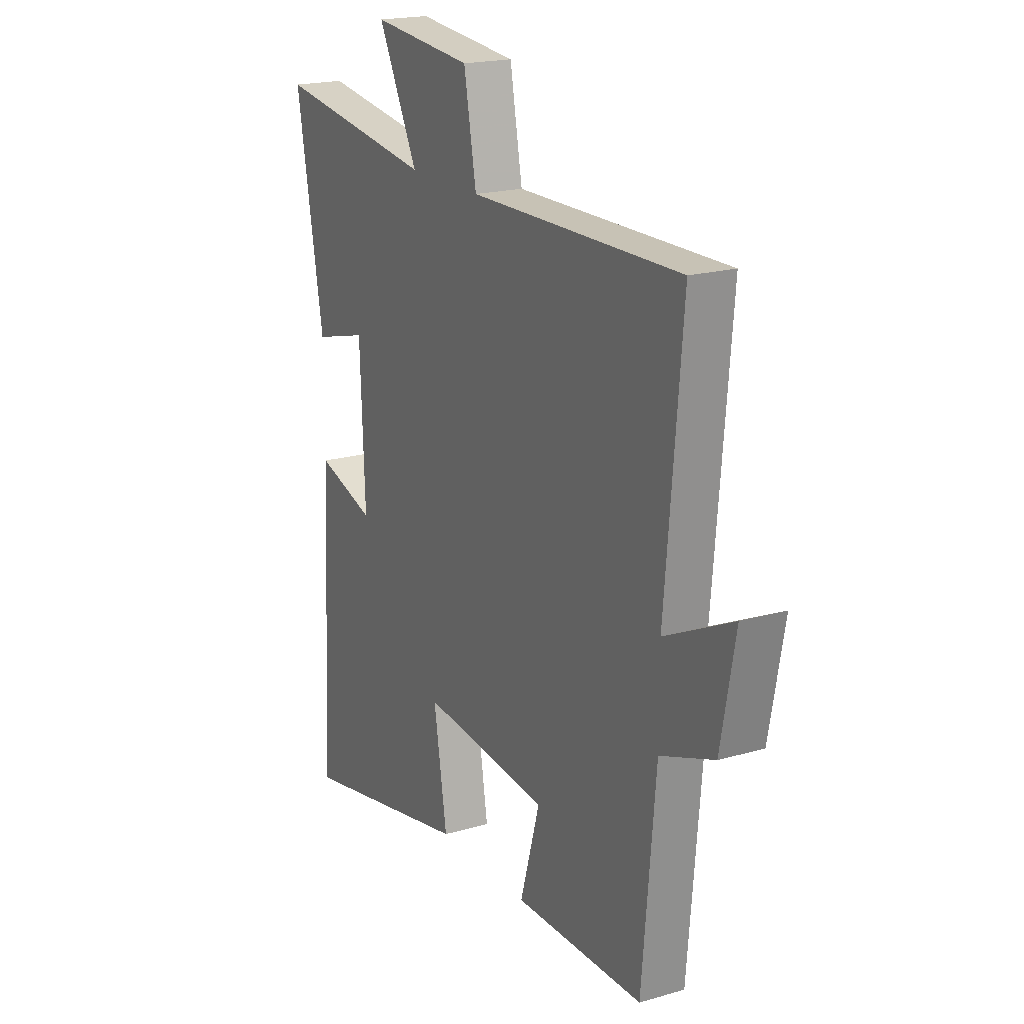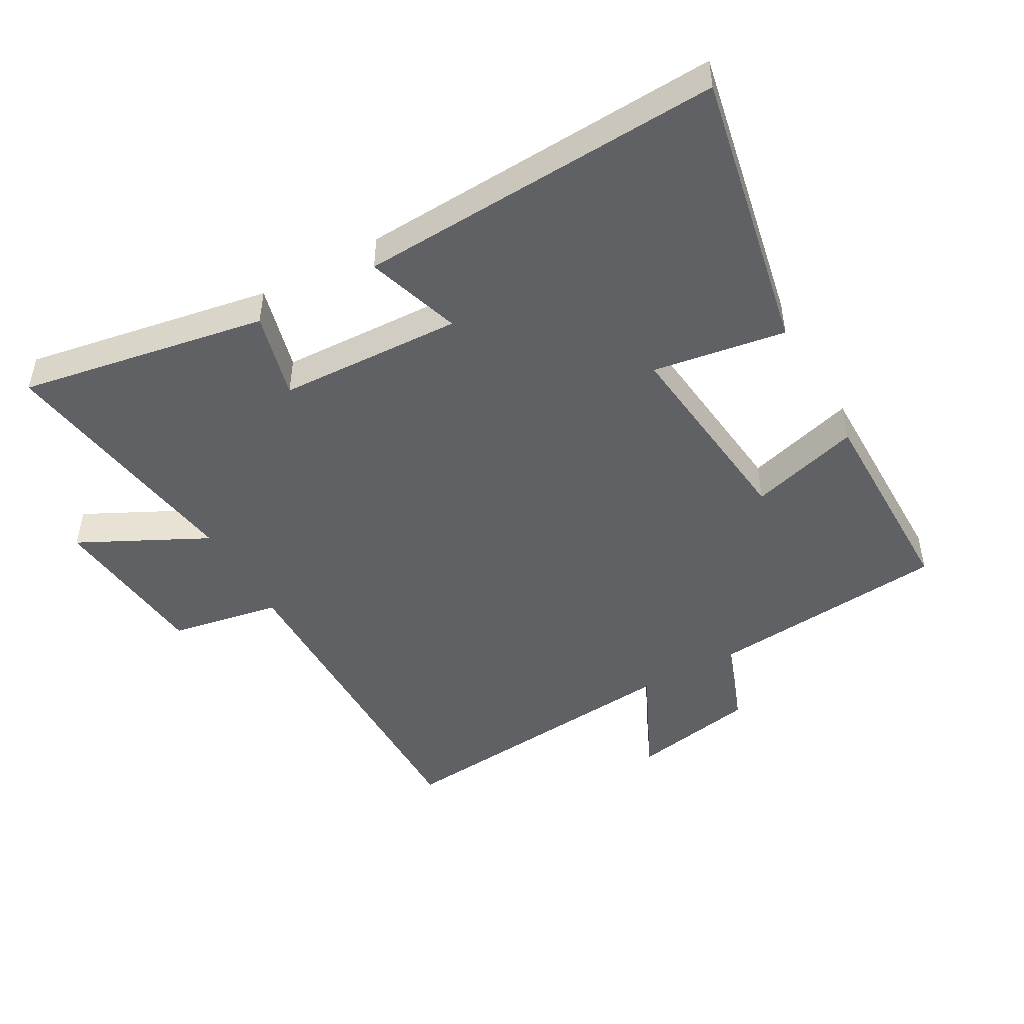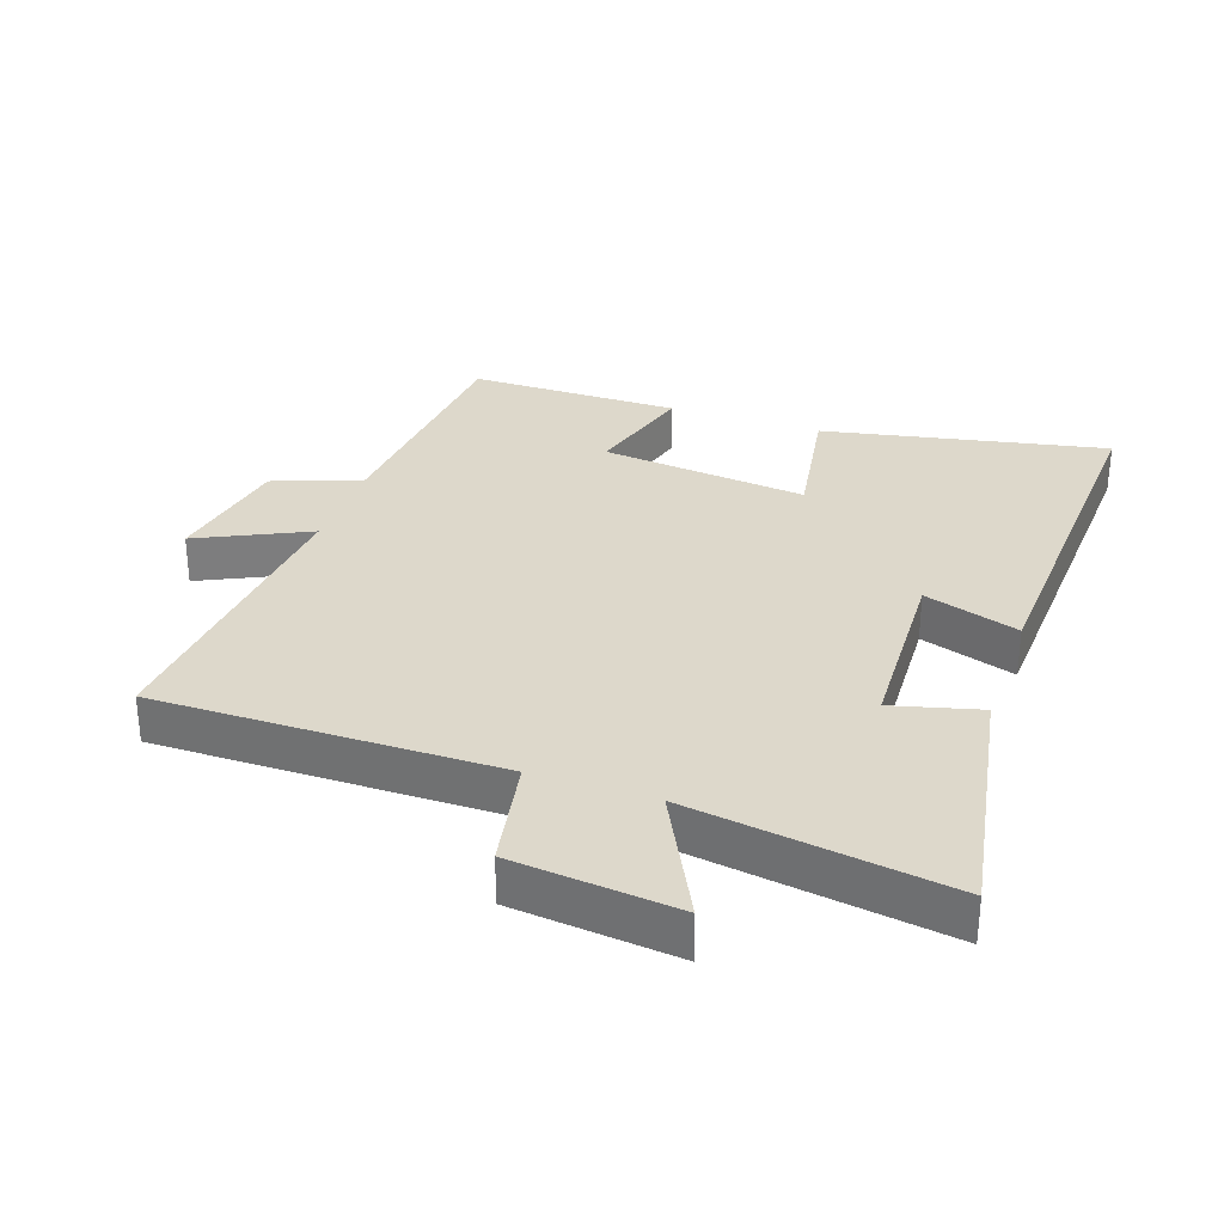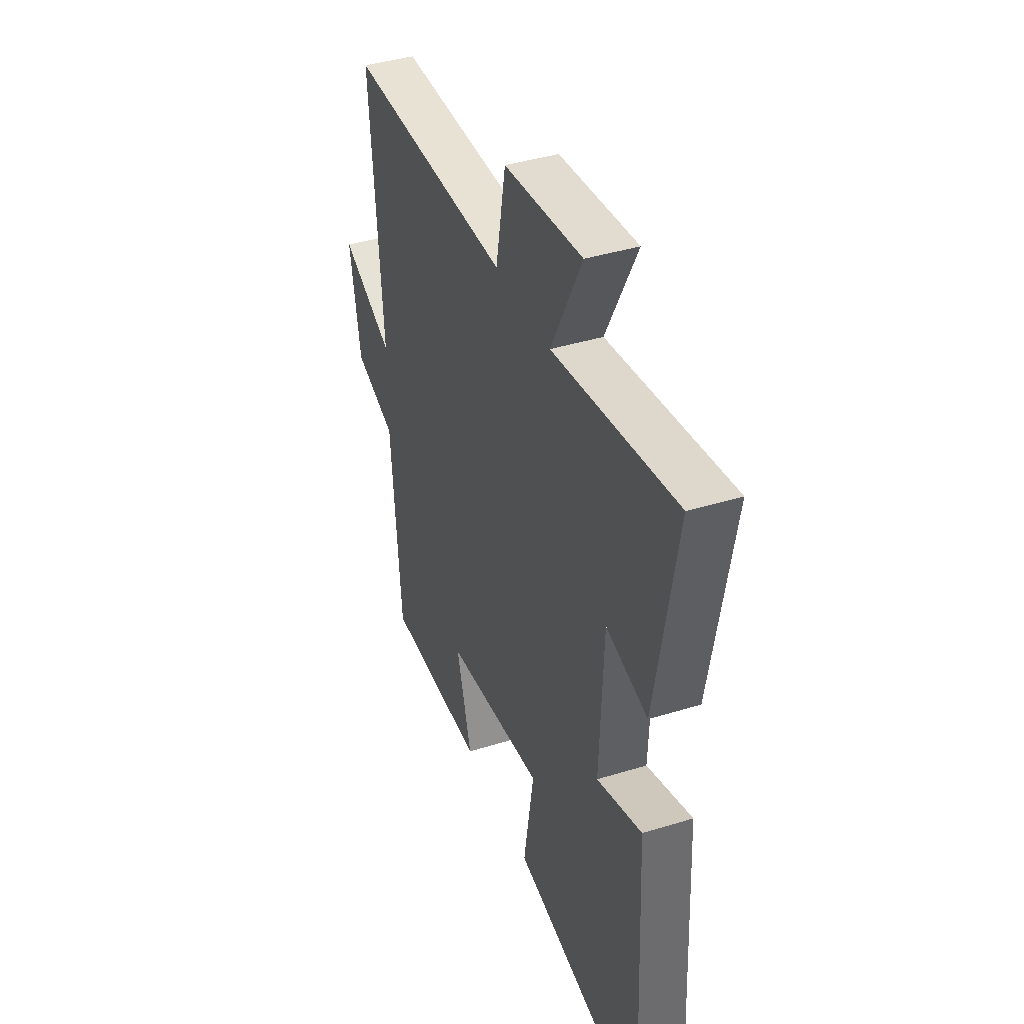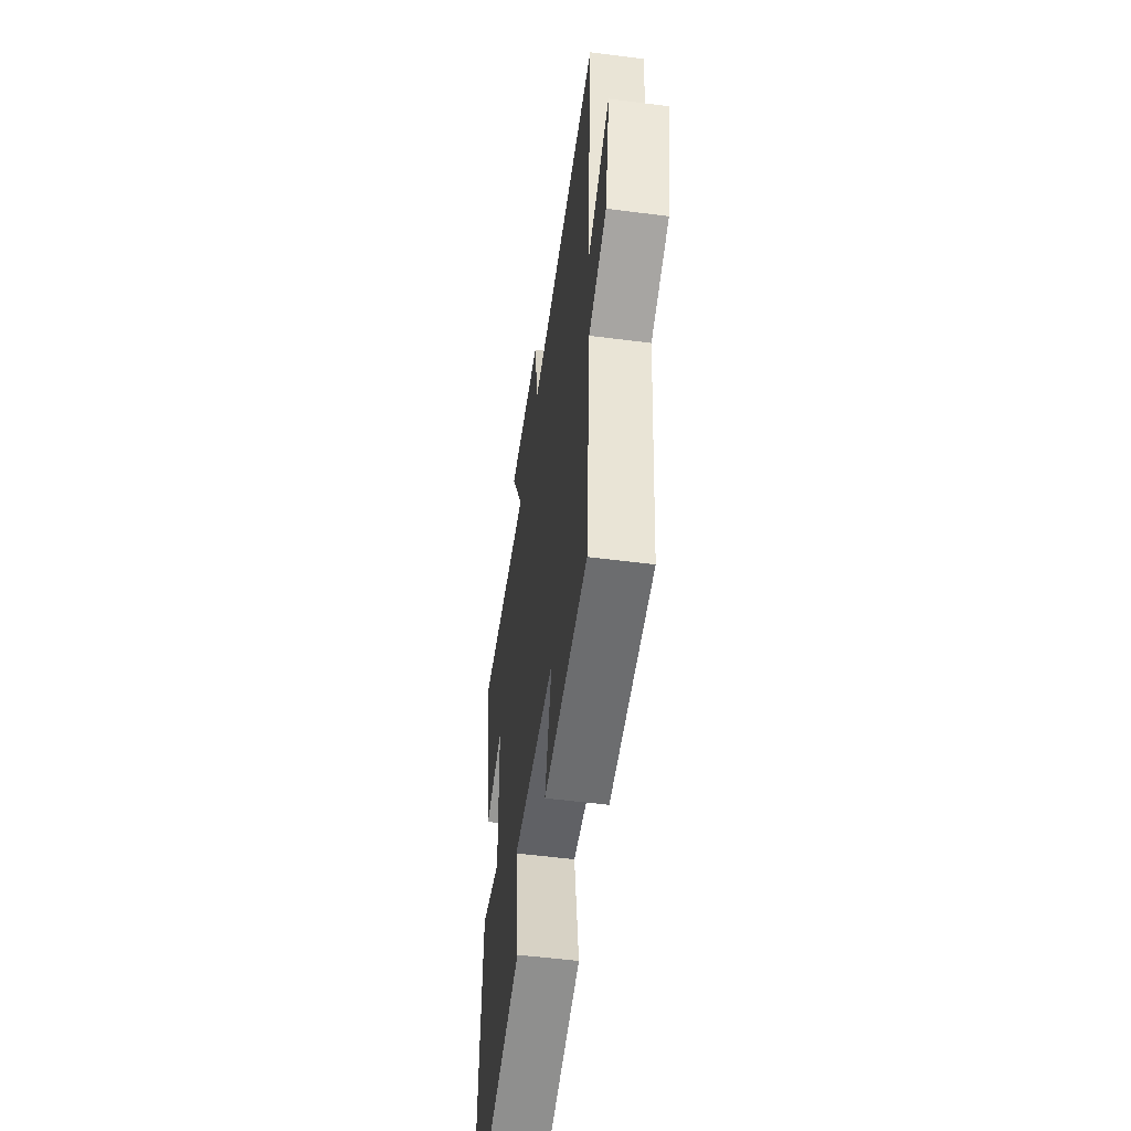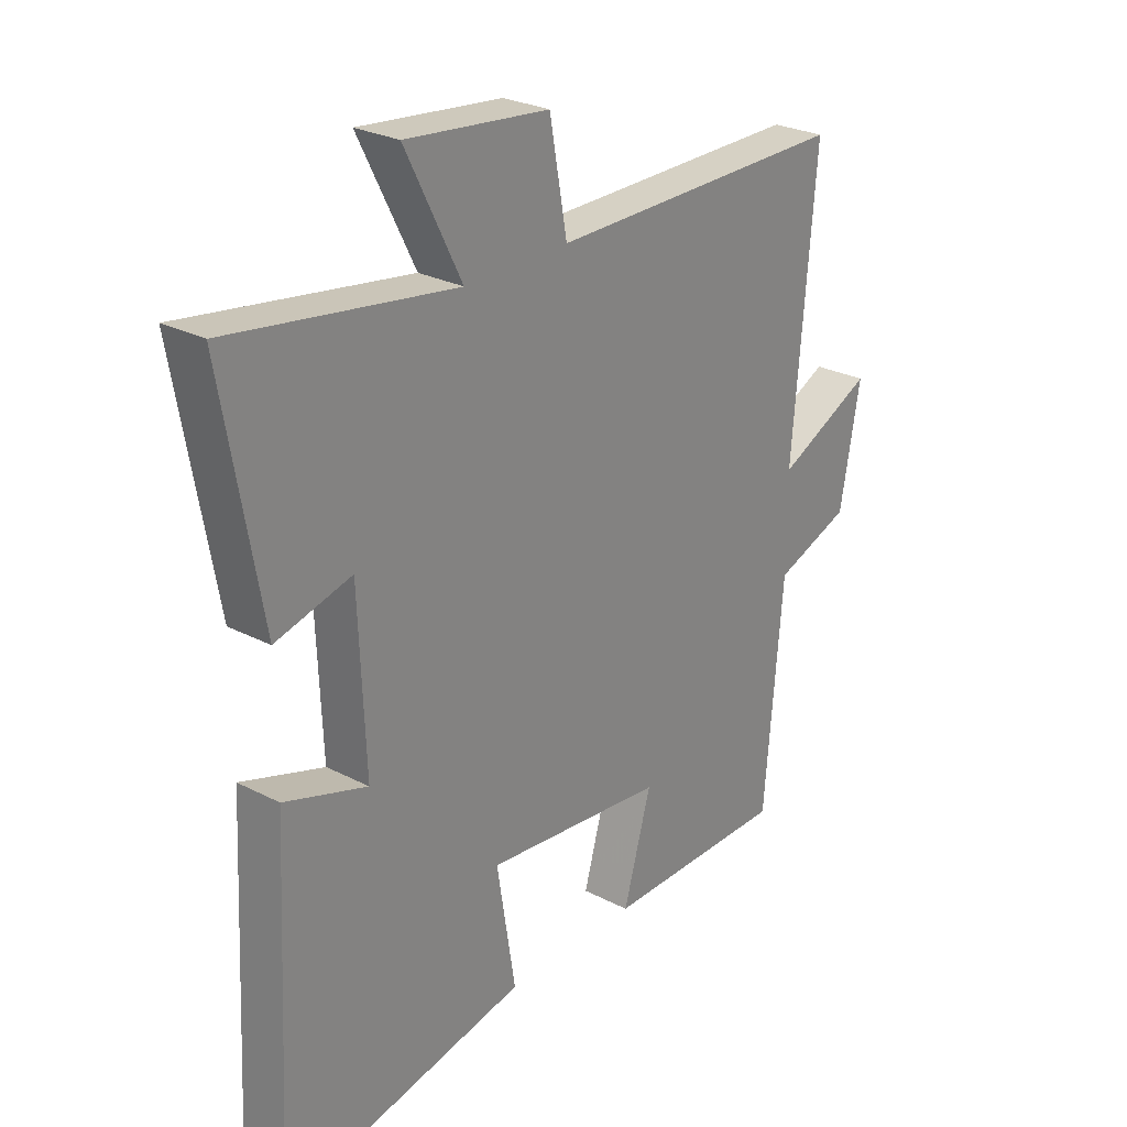
<metadata>
{"format":"obj","ext":"obj","renderer":"f3d","projection":"perspective","resolution":1024,"background":"white","views":[{"elev":19.4,"azim":-118.6,"up":"+Z"},{"elev":-47.7,"azim":119.4,"up":"+Y"},{"elev":31.3,"azim":19.0,"up":"+Y"},{"elev":40.5,"azim":69.2,"up":"+Z"},{"elev":-53.7,"azim":-97.8,"up":"+Z"},{"elev":26.5,"azim":129.1,"up":"+Z"}]}
</metadata>
<code>
v 0.568 0.07 0.56
v 0.5 0.07 0.178
v 0.366 0.07 0.213
v 0.354 0.07 -0.071
v 0.5 0.07 -0.024
v 0.528 0.07 -0.588
v 0.093 0.07 -0.5
v 0.126 0.07 -0.295
v -0.192 0.07 -0.329
v -0.143 0.07 -0.5
v -0.467 0.07 -0.499
v -0.5 0.07 -0.127
v -0.634 0.07 -0.078
v -0.67 0.07 0.116
v -0.5 0.07 0.035
v -0.541 0.07 0.503
v -0.014 0.07 0.5
v 0.017 0.07 0.67
v 0.269 0.07 0.696
v 0.17 0.07 0.5
v 0.568 0 0.56
v 0.5 0 0.178
v 0.366 0 0.213
v 0.354 0 -0.071
v 0.5 0 -0.024
v 0.528 0 -0.588
v 0.093 0 -0.5
v 0.126 0 -0.295
v -0.192 0 -0.329
v -0.143 0 -0.5
v -0.467 0 -0.499
v -0.5 0 -0.127
v -0.634 0 -0.078
v -0.67 0 0.116
v -0.5 0 0.035
v -0.541 0 0.503
v -0.014 0 0.5
v 0.017 0 0.67
v 0.269 0 0.696
v 0.17 0 0.5
f 17 18 19 20
f 15 16 17
f 15 17 20
f 12 13 14 15
f 9 10 11 12
f 8 9 12 15
f 5 6 7 8
f 4 5 8
f 3 4 8 15
f 20 1 2 3
f 3 15 20
f 40 39 38 37
f 37 36 35
f 40 37 35
f 35 34 33 32
f 32 31 30 29
f 35 32 29 28
f 28 27 26 25
f 28 25 24
f 35 28 24 23
f 23 22 21 40
f 40 35 23
f 1 21 22 2
f 2 22 23 3
f 3 23 24 4
f 4 24 25 5
f 5 25 26 6
f 6 26 27 7
f 7 27 28 8
f 8 28 29 9
f 9 29 30 10
f 10 30 31 11
f 11 31 32 12
f 12 32 33 13
f 13 33 34 14
f 14 34 35 15
f 15 35 36 16
f 16 36 37 17
f 17 37 38 18
f 18 38 39 19
f 19 39 40 20
f 20 40 21 1

</code>
